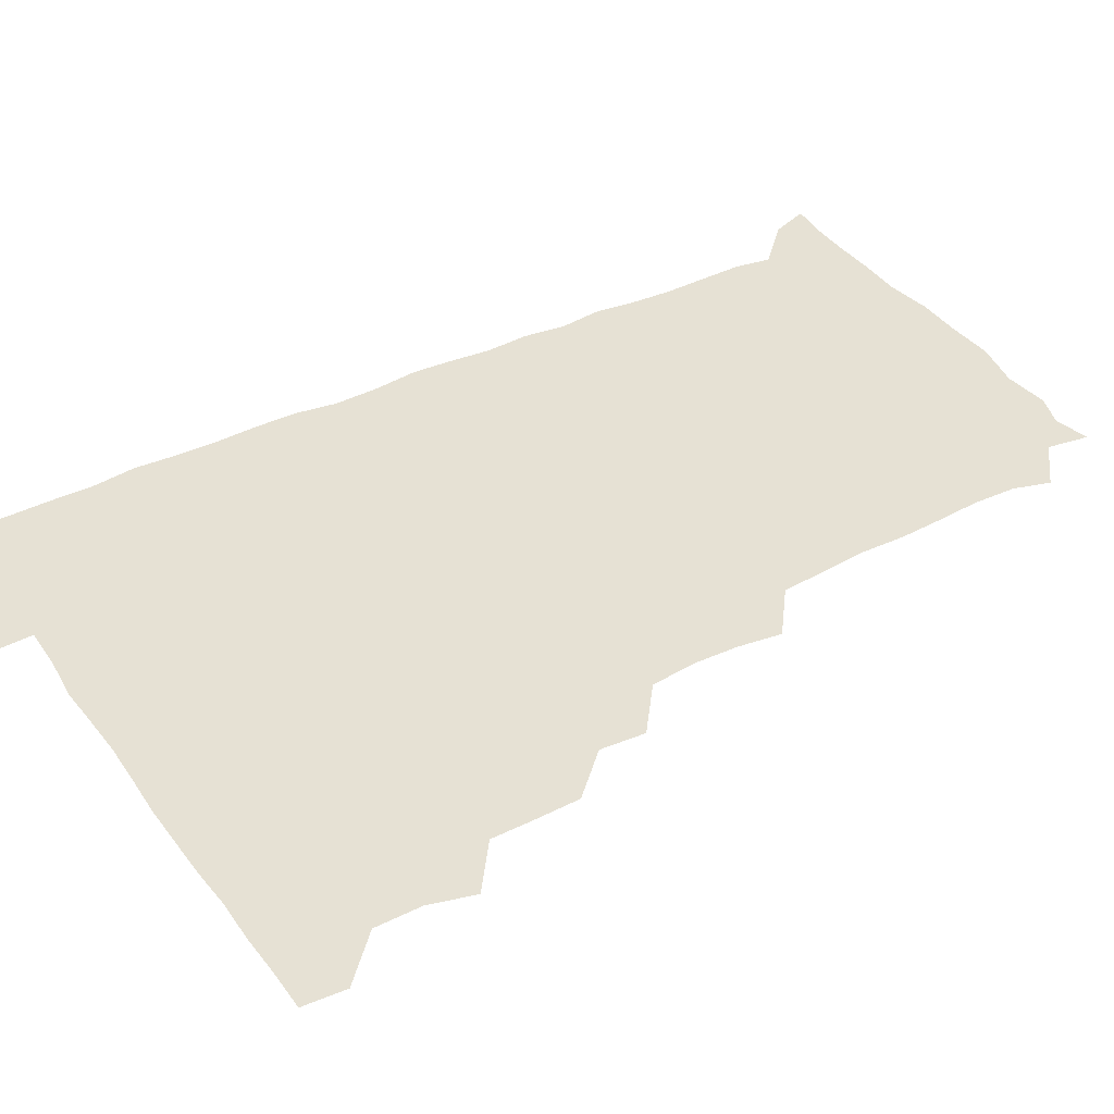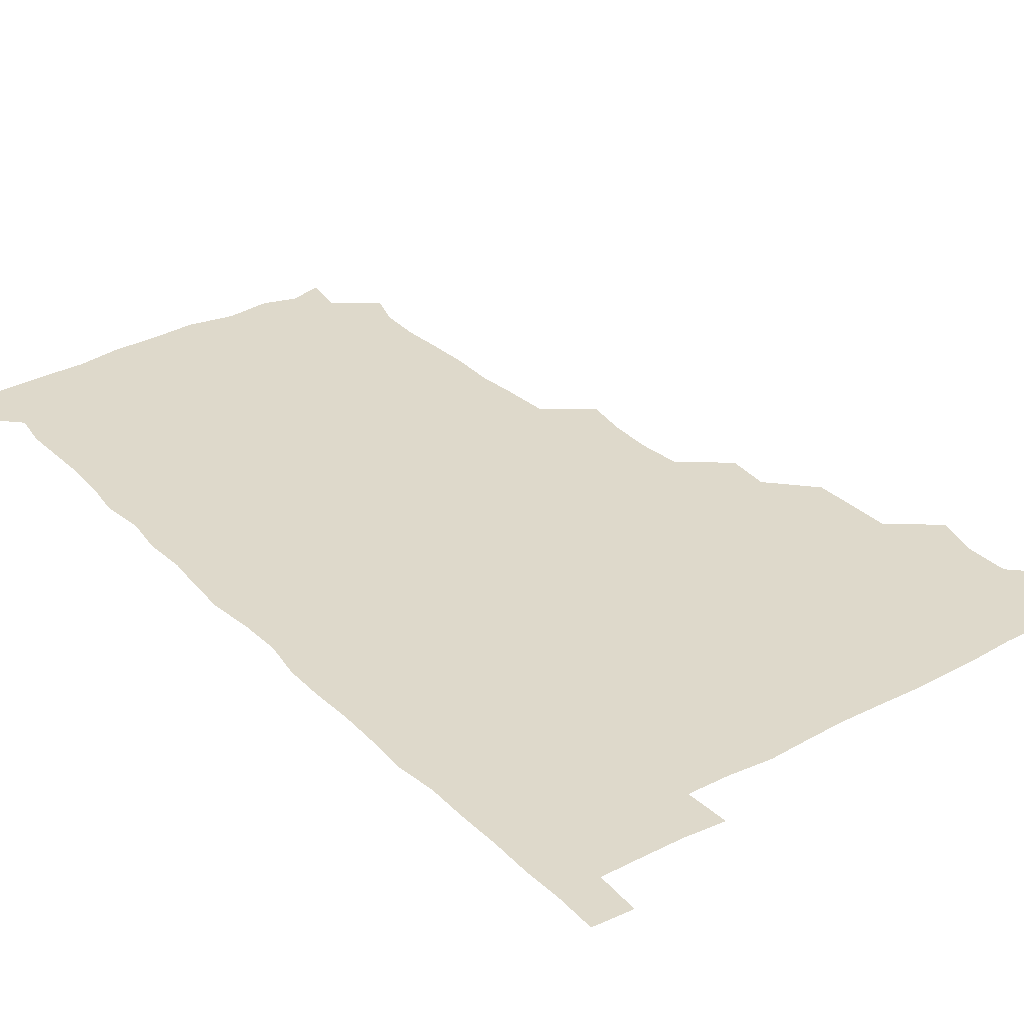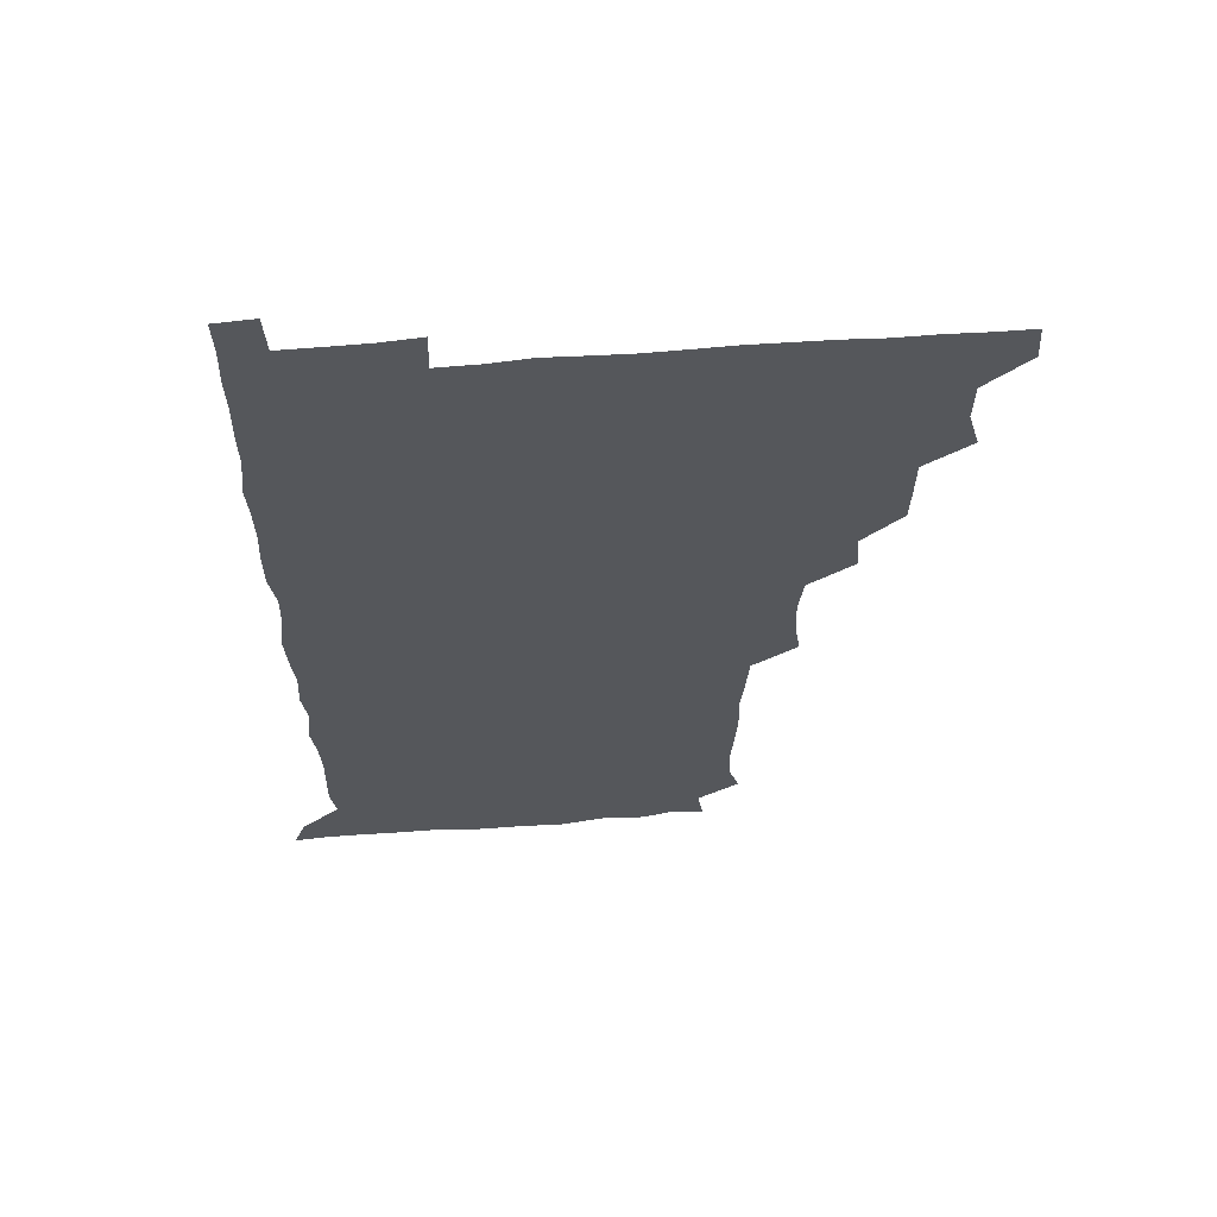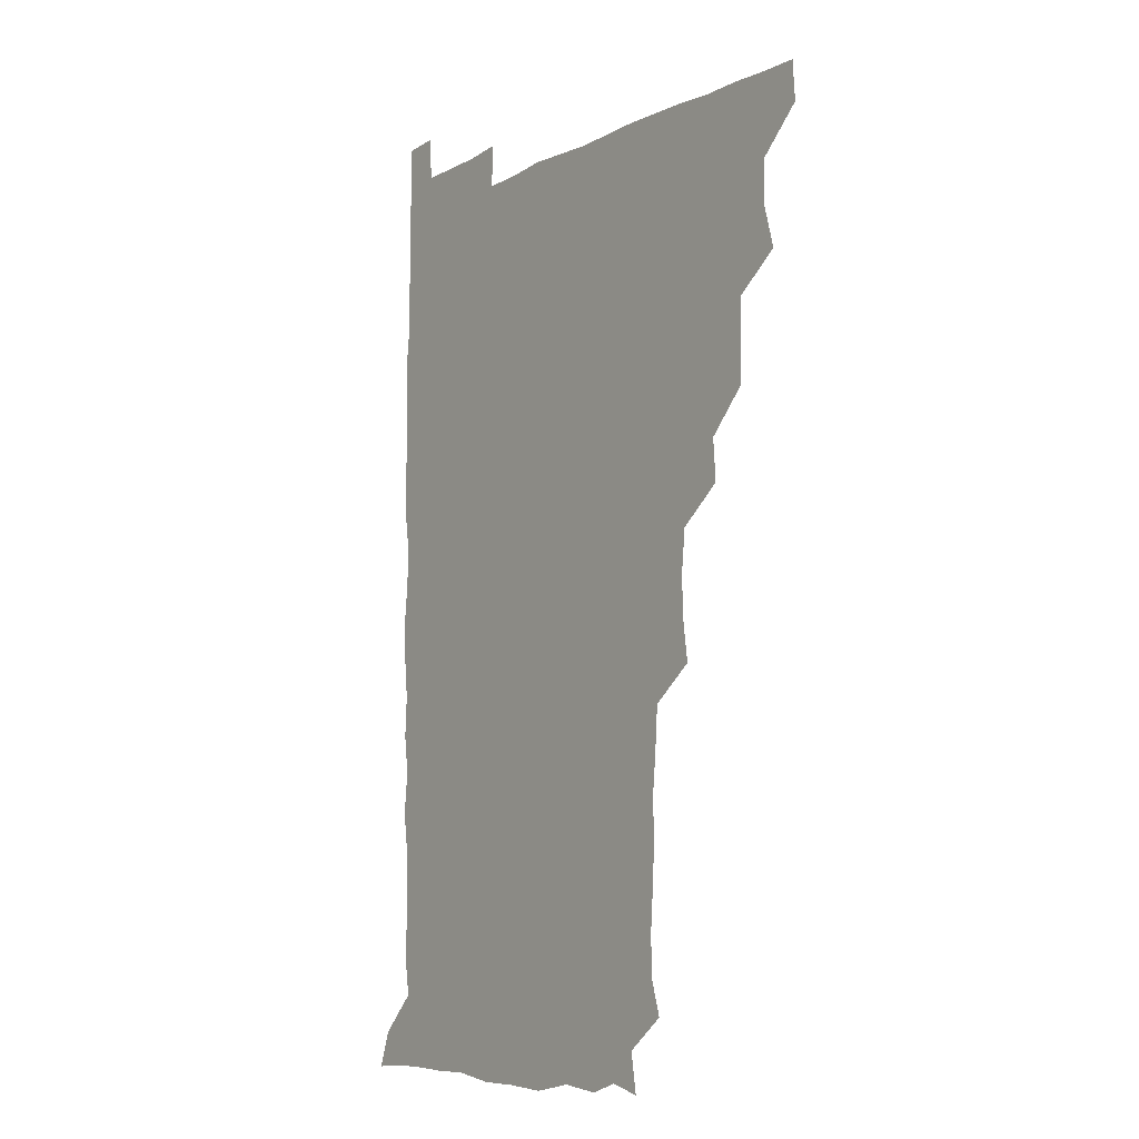
<metadata>
{"format":"obj","ext":"obj","renderer":"f3d","projection":"perspective","resolution":1024,"background":"white","views":[{"elev":39.2,"azim":-121.4,"up":"+Z"},{"elev":31.8,"azim":143.6,"up":"+Z"},{"elev":62.6,"azim":175.6,"up":"+Y"},{"elev":-7.9,"azim":-126.1,"up":"+Y"}]}
</metadata>
<code>
v 480.1 510.5 0
v 481.2 525.6 0
v 492.1 462.6 0
v 496.5 478.5 0
v 496.3 494.9 0
v 496.7 510.5 0
v 496.2 525.6 0
v 509.9 418.4 0
v 509.5 433.6 0
v 509.3 449.6 0
v 511.8 466.3 0
v 511.9 480.9 0
v 512.6 496 0
v 512 510.6 0
v 511 526.2 0
v 523.5 386.9 0
v 524.7 402.8 0
v 526.1 420 0
v 526.5 435.9 0
v 525.5 450.6 0
v 526.2 465.8 0
v 526.5 480.8 0
v 527.4 495.9 0
v 526.6 510.8 0
v 526.1 525.9 0
v 539.6 326 0
v 541.8 341.2 0
v 542.3 357.1 0
v 540.7 373.4 0
v 540.6 389.9 0
v 542.7 407 0
v 540.6 420.6 0
v 543.3 437.8 0
v 542.6 451.9 0
v 541.7 466.3 0
v 542.1 481.2 0
v 542.2 495.7 0
v 541.7 510.3 0
v 540.8 526.8 0
v 556.3 204.9 0
v 560.2 217.7 0
v 560.8 233.3 0
v 559.6 249.3 0
v 558.8 264.5 0
v 559.2 281.3 0
v 557.8 295.7 0
v 556.6 312.9 0
v 556.8 329.8 0
v 557.2 345.4 0
v 556.7 360.3 0
v 556.7 376.1 0
v 556.5 391.3 0
v 556.9 406.9 0
v 556.2 421.3 0
v 556.8 436.6 0
v 557.1 451.7 0
v 557.2 466.6 0
v 557.1 481.1 0
v 556.7 495.7 0
v 556.3 510.7 0
v 555.6 527.1 0
v 569.7 177.9 0
v 572.1 192.9 0
v 570.3 205.8 0
v 574.8 225.1 0
v 573.9 240 0
v 573.5 255 0
v 573.2 270.2 0
v 572.4 284.7 0
v 572.5 301 0
v 572.5 317.1 0
v 572.6 332.4 0
v 571.9 346.5 0
v 571.8 361.7 0
v 571.5 376.6 0
v 571.4 391.6 0
v 572 407.2 0
v 572.1 422.2 0
v 571.9 436.7 0
v 572 451.7 0
v 571.7 466.4 0
v 571.5 481 0
v 571.6 495.6 0
v 571.4 510.1 0
v 570.1 527.3 0
v 582.4 181.1 0
v 585.7 194.3 0
v 586.1 209.8 0
v 589 228.9 0
v 587.9 242.9 0
v 588.2 257.6 0
v 587.7 272.4 0
v 586.6 285.7 0
v 587 302 0
v 586.7 316.7 0
v 586.8 332.2 0
v 587 347.5 0
v 586.5 362 0
v 586.8 377.8 0
v 586.8 392.7 0
v 586.7 407 0
v 587.3 422.8 0
v 586.4 436.4 0
v 586.8 451.7 0
v 587.2 466.3 0
v 586.3 481.2 0
v 586.3 495.7 0
v 586.2 510.4 0
v 585.2 526.7 0
v 594 177.2 0
v 601.9 199.6 0
v 602.8 215.1 0
v 602.8 228.4 0
v 601.3 240.4 0
v 602 258.2 0
v 601.8 272.6 0
v 602 288.1 0
v 601.7 302.7 0
v 601.7 316.8 0
v 601.5 332.2 0
v 601.7 347.6 0
v 601.2 361.4 0
v 601.2 376.4 0
v 601.1 391.1 0
v 601.5 407.3 0
v 601.4 422.1 0
v 601.1 436.2 0
v 601.5 451.6 0
v 601.6 466.3 0
v 601.4 481 0
v 600.9 496.2 0
v 601.1 510.7 0
v 600.5 526.3 0
v 610.7 179.1 0
v 616.3 199.5 0
v 616.9 214.1 0
v 617 228.9 0
v 616.9 243.4 0
v 616.6 257.5 0
v 616.4 272.3 0
v 616.3 287.2 0
v 616 301.4 0
v 616.5 319 0
v 616.4 332.7 0
v 616.4 347.8 0
v 615.9 361.1 0
v 616.3 377.2 0
v 616.3 392.3 0
v 616.3 407.3 0
v 616.1 421.7 0
v 616.1 436.6 0
v 616.5 452.1 0
v 616.3 466.4 0
v 616.5 481.1 0
v 616.8 495.5 0
v 616.4 510.2 0
v 615.2 526.9 0
v 628 175.8 0
v 630.3 198 0
v 631.2 213.9 0
v 631.5 229.4 0
v 631.2 243.2 0
v 631.4 258.4 0
v 631.1 273.2 0
v 631.2 288.1 0
v 631.5 302.8 0
v 631.2 317 0
v 631 332.4 0
v 631 347.5 0
v 631.2 363.2 0
v 631 377 0
v 631 392.3 0
v 630.9 407.7 0
v 631 421.7 0
v 630.9 436.6 0
v 631.1 451.7 0
v 631.1 466.3 0
v 631.3 481 0
v 631.6 495.5 0
v 631.1 510.5 0
v 629.6 527.6 0
v 645 176.8 0
v 645.4 197.1 0
v 645.6 214 0
v 645.8 229.2 0
v 645.8 242.7 0
v 646 258.4 0
v 646 271.9 0
v 645.6 287.2 0
v 645.7 304.6 0
v 646 317.1 0
v 645.9 331.2 0
v 645.7 347.2 0
v 645.6 362.5 0
v 645.6 378 0
v 645.7 392.5 0
v 645.8 407 0
v 645.6 422.4 0
v 645.4 437.6 0
v 646 451.6 0
v 646 466.2 0
v 646.1 481.2 0
v 646.2 495.8 0
v 646.1 510.6 0
v 645.4 526.1 0
v 661.9 176.9 0
v 660.7 197 0
v 660.5 212.9 0
v 660.2 228.7 0
v 660.9 241.2 0
v 660.1 258.4 0
v 660.5 273.2 0
v 660.4 288.2 0
v 660.4 303.1 0
v 660.4 317.8 0
v 660.5 331.9 0
v 660.1 348.4 0
v 660.2 362.9 0
v 660.9 376.5 0
v 660.2 392.6 0
v 660.5 407 0
v 660.5 422.1 0
v 661.1 436.3 0
v 660.6 451.9 0
v 660.7 466.5 0
v 660.8 481.2 0
v 660.8 496.1 0
v 661.1 510.6 0
v 661 525.8 0
v 660.3 542.1 0
v 678.7 179.4 0
v 676.1 196.8 0
v 675 213.3 0
v 674.8 228.3 0
v 675.3 242.6 0
v 675 257.5 0
v 674.7 273.5 0
v 675.1 287.5 0
v 674.4 303.9 0
v 674.8 318 0
v 674.6 333.5 0
v 675.2 347.4 0
v 674.8 362.7 0
v 675.1 377.2 0
v 676.1 391 0
v 675.4 406.7 0
v 675.2 422 0
v 675.6 436.4 0
v 674.7 452.7 0
v 675.3 466.7 0
v 675.5 481.4 0
v 675.7 496.1 0
v 675.8 510.8 0
v 675.8 525.8 0
v 675.5 540.7 0
v 695.2 179.4 0
v 691.2 196.2 0
v 689.7 212.3 0
v 689.2 227.7 0
v 689.8 241.9 0
v 689.4 257.4 0
v 689.7 272.2 0
v 689.7 287.1 0
v 689.7 302 0
v 688.8 318.3 0
v 689.5 332.3 0
v 690 346.8 0
v 689.9 361.6 0
v 689.5 376.9 0
v 690.6 390.8 0
v 688.5 408.7 0
v 690.4 421.6 0
v 690.2 436.6 0
v 690.2 451.6 0
v 690.2 466.5 0
v 690.3 481.3 0
v 690.3 496.2 0
v 690.4 511 0
v 690.6 525.7 0
v 690.8 540.4 0
v 710.3 180 0
v 706 195.2 0
v 703.8 211 0
v 704.4 225.3 0
v 704.3 240.1 0
v 704.1 255.4 0
v 703.6 271.5 0
v 704.4 285.9 0
v 704.2 300.7 0
v 703.7 316.5 0
v 704.2 330.9 0
v 705.5 345.2 0
v 703.6 361.9 0
v 703.5 376.2 0
v 705.7 389.9 0
v 704.5 406.7 0
v 704.2 421.5 0
v 705.3 435.7 0
v 704.2 451.7 0
v 704.5 466.3 0
v 704.7 481 0
v 705.5 495.7 0
v 705.1 511 0
v 705.7 525.7 0
v 705.5 540.2 0
v 706.4 556.7 0
v 724.4 179.9 0
v 718.6 195.6 0
v 717.4 207.6 0
v 719.5 220.7 0
v 719.2 235.5 0
v 718.8 251 0
v 719.6 265.9 0
v 721.5 280 0
v 719.7 296 0
v 721.6 310.5 0
v 720.7 326.4 0
v 722 341 0
v 722.8 355.7 0
v 721 371.8 0
v 720.5 387.7 0
v 722.8 402.4 0
v 722.8 417.5 0
v 722.1 432.7 0
v 722.3 448.1 0
v 723.2 462.8 0
v 721.3 478.9 0
v 721.4 494.4 0
v 721 510.3 0
v 721.2 525.7 0
v 720.6 540.9 0
v 721 555.6 0
v 737.3 178.7 0
v 732.5 192.5 0
f 5 6 1
f 1 6 2
f 6 7 2
f 10 11 3
f 3 11 4
f 11 12 4
f 4 12 5
f 12 13 5
f 5 13 6
f 13 14 6
f 6 14 7
f 14 15 7
f 17 18 8
f 8 18 9
f 18 19 9
f 9 19 10
f 19 20 10
f 10 20 11
f 20 21 11
f 11 21 12
f 21 22 12
f 12 22 13
f 22 23 13
f 13 23 14
f 23 24 14
f 14 24 15
f 24 25 15
f 29 30 16
f 16 30 17
f 30 31 17
f 17 31 18
f 31 32 18
f 18 32 19
f 32 33 19
f 19 33 20
f 33 34 20
f 20 34 21
f 34 35 21
f 21 35 22
f 35 36 22
f 22 36 23
f 36 37 23
f 23 37 24
f 37 38 24
f 24 38 25
f 38 39 25
f 47 48 26
f 26 48 27
f 48 49 27
f 27 49 28
f 49 50 28
f 28 50 29
f 50 51 29
f 29 51 30
f 51 52 30
f 30 52 31
f 52 53 31
f 31 53 32
f 53 54 32
f 32 54 33
f 54 55 33
f 33 55 34
f 55 56 34
f 34 56 35
f 56 57 35
f 35 57 36
f 57 58 36
f 36 58 37
f 58 59 37
f 37 59 38
f 59 60 38
f 38 60 39
f 60 61 39
f 63 64 40
f 40 64 41
f 64 65 41
f 41 65 42
f 65 66 42
f 42 66 43
f 66 67 43
f 43 67 44
f 67 68 44
f 44 68 45
f 68 69 45
f 45 69 46
f 69 70 46
f 46 70 47
f 70 71 47
f 47 71 48
f 71 72 48
f 48 72 49
f 72 73 49
f 49 73 50
f 73 74 50
f 50 74 51
f 74 75 51
f 51 75 52
f 75 76 52
f 52 76 53
f 76 77 53
f 53 77 54
f 77 78 54
f 54 78 55
f 78 79 55
f 55 79 56
f 79 80 56
f 56 80 57
f 80 81 57
f 57 81 58
f 81 82 58
f 58 82 59
f 82 83 59
f 59 83 60
f 83 84 60
f 60 84 61
f 84 85 61
f 62 86 63
f 86 87 63
f 63 87 64
f 87 88 64
f 64 88 65
f 88 89 65
f 65 89 66
f 89 90 66
f 66 90 67
f 90 91 67
f 67 91 68
f 91 92 68
f 68 92 69
f 92 93 69
f 69 93 70
f 93 94 70
f 70 94 71
f 94 95 71
f 71 95 72
f 95 96 72
f 72 96 73
f 96 97 73
f 73 97 74
f 97 98 74
f 74 98 75
f 98 99 75
f 75 99 76
f 99 100 76
f 76 100 77
f 100 101 77
f 77 101 78
f 101 102 78
f 78 102 79
f 102 103 79
f 79 103 80
f 103 104 80
f 80 104 81
f 104 105 81
f 81 105 82
f 105 106 82
f 82 106 83
f 106 107 83
f 83 107 84
f 107 108 84
f 84 108 85
f 108 109 85
f 86 110 87
f 110 111 87
f 87 111 88
f 111 112 88
f 88 112 89
f 112 113 89
f 89 113 90
f 113 114 90
f 90 114 91
f 114 115 91
f 91 115 92
f 115 116 92
f 92 116 93
f 116 117 93
f 93 117 94
f 117 118 94
f 94 118 95
f 118 119 95
f 95 119 96
f 119 120 96
f 96 120 97
f 120 121 97
f 97 121 98
f 121 122 98
f 98 122 99
f 122 123 99
f 99 123 100
f 123 124 100
f 100 124 101
f 124 125 101
f 101 125 102
f 125 126 102
f 102 126 103
f 126 127 103
f 103 127 104
f 127 128 104
f 104 128 105
f 128 129 105
f 105 129 106
f 129 130 106
f 106 130 107
f 130 131 107
f 107 131 108
f 131 132 108
f 108 132 109
f 132 133 109
f 110 134 111
f 134 135 111
f 111 135 112
f 135 136 112
f 112 136 113
f 136 137 113
f 113 137 114
f 137 138 114
f 114 138 115
f 138 139 115
f 115 139 116
f 139 140 116
f 116 140 117
f 140 141 117
f 117 141 118
f 141 142 118
f 118 142 119
f 142 143 119
f 119 143 120
f 143 144 120
f 120 144 121
f 144 145 121
f 121 145 122
f 145 146 122
f 122 146 123
f 146 147 123
f 123 147 124
f 147 148 124
f 124 148 125
f 148 149 125
f 125 149 126
f 149 150 126
f 126 150 127
f 150 151 127
f 127 151 128
f 151 152 128
f 128 152 129
f 152 153 129
f 129 153 130
f 153 154 130
f 130 154 131
f 154 155 131
f 131 155 132
f 155 156 132
f 132 156 133
f 156 157 133
f 134 158 135
f 158 159 135
f 135 159 136
f 159 160 136
f 136 160 137
f 160 161 137
f 137 161 138
f 161 162 138
f 138 162 139
f 162 163 139
f 139 163 140
f 163 164 140
f 140 164 141
f 164 165 141
f 141 165 142
f 165 166 142
f 142 166 143
f 166 167 143
f 143 167 144
f 167 168 144
f 144 168 145
f 168 169 145
f 145 169 146
f 169 170 146
f 146 170 147
f 170 171 147
f 147 171 148
f 171 172 148
f 148 172 149
f 172 173 149
f 149 173 150
f 173 174 150
f 150 174 151
f 174 175 151
f 151 175 152
f 175 176 152
f 152 176 153
f 176 177 153
f 153 177 154
f 177 178 154
f 154 178 155
f 178 179 155
f 155 179 156
f 179 180 156
f 156 180 157
f 180 181 157
f 158 182 159
f 182 183 159
f 159 183 160
f 183 184 160
f 160 184 161
f 184 185 161
f 161 185 162
f 185 186 162
f 162 186 163
f 186 187 163
f 163 187 164
f 187 188 164
f 164 188 165
f 188 189 165
f 165 189 166
f 189 190 166
f 166 190 167
f 190 191 167
f 167 191 168
f 191 192 168
f 168 192 169
f 192 193 169
f 169 193 170
f 193 194 170
f 170 194 171
f 194 195 171
f 171 195 172
f 195 196 172
f 172 196 173
f 196 197 173
f 173 197 174
f 197 198 174
f 174 198 175
f 198 199 175
f 175 199 176
f 199 200 176
f 176 200 177
f 200 201 177
f 177 201 178
f 201 202 178
f 178 202 179
f 202 203 179
f 179 203 180
f 203 204 180
f 180 204 181
f 204 205 181
f 182 206 183
f 206 207 183
f 183 207 184
f 207 208 184
f 184 208 185
f 208 209 185
f 185 209 186
f 209 210 186
f 186 210 187
f 210 211 187
f 187 211 188
f 211 212 188
f 188 212 189
f 212 213 189
f 189 213 190
f 213 214 190
f 190 214 191
f 214 215 191
f 191 215 192
f 215 216 192
f 192 216 193
f 216 217 193
f 193 217 194
f 217 218 194
f 194 218 195
f 218 219 195
f 195 219 196
f 219 220 196
f 196 220 197
f 220 221 197
f 197 221 198
f 221 222 198
f 198 222 199
f 222 223 199
f 199 223 200
f 223 224 200
f 200 224 201
f 224 225 201
f 201 225 202
f 225 226 202
f 202 226 203
f 226 227 203
f 203 227 204
f 227 228 204
f 204 228 205
f 228 229 205
f 206 231 207
f 231 232 207
f 207 232 208
f 232 233 208
f 208 233 209
f 233 234 209
f 209 234 210
f 234 235 210
f 210 235 211
f 235 236 211
f 211 236 212
f 236 237 212
f 212 237 213
f 237 238 213
f 213 238 214
f 238 239 214
f 214 239 215
f 239 240 215
f 215 240 216
f 240 241 216
f 216 241 217
f 241 242 217
f 217 242 218
f 242 243 218
f 218 243 219
f 243 244 219
f 219 244 220
f 244 245 220
f 220 245 221
f 245 246 221
f 221 246 222
f 246 247 222
f 222 247 223
f 247 248 223
f 223 248 224
f 248 249 224
f 224 249 225
f 249 250 225
f 225 250 226
f 250 251 226
f 226 251 227
f 251 252 227
f 227 252 228
f 252 253 228
f 228 253 229
f 253 254 229
f 229 254 230
f 254 255 230
f 231 256 232
f 256 257 232
f 232 257 233
f 257 258 233
f 233 258 234
f 258 259 234
f 234 259 235
f 259 260 235
f 235 260 236
f 260 261 236
f 236 261 237
f 261 262 237
f 237 262 238
f 262 263 238
f 238 263 239
f 263 264 239
f 239 264 240
f 264 265 240
f 240 265 241
f 265 266 241
f 241 266 242
f 266 267 242
f 242 267 243
f 267 268 243
f 243 268 244
f 268 269 244
f 244 269 245
f 269 270 245
f 245 270 246
f 270 271 246
f 246 271 247
f 271 272 247
f 247 272 248
f 272 273 248
f 248 273 249
f 273 274 249
f 249 274 250
f 274 275 250
f 250 275 251
f 275 276 251
f 251 276 252
f 276 277 252
f 252 277 253
f 277 278 253
f 253 278 254
f 278 279 254
f 254 279 255
f 279 280 255
f 256 281 257
f 281 282 257
f 257 282 258
f 282 283 258
f 258 283 259
f 283 284 259
f 259 284 260
f 284 285 260
f 260 285 261
f 285 286 261
f 261 286 262
f 286 287 262
f 262 287 263
f 287 288 263
f 263 288 264
f 288 289 264
f 264 289 265
f 289 290 265
f 265 290 266
f 290 291 266
f 266 291 267
f 291 292 267
f 267 292 268
f 292 293 268
f 268 293 269
f 293 294 269
f 269 294 270
f 294 295 270
f 270 295 271
f 295 296 271
f 271 296 272
f 296 297 272
f 272 297 273
f 297 298 273
f 273 298 274
f 298 299 274
f 274 299 275
f 299 300 275
f 275 300 276
f 300 301 276
f 276 301 277
f 301 302 277
f 277 302 278
f 302 303 278
f 278 303 279
f 303 304 279
f 279 304 280
f 304 305 280
f 281 307 282
f 307 308 282
f 282 308 283
f 308 309 283
f 283 309 284
f 309 310 284
f 284 310 285
f 310 311 285
f 285 311 286
f 311 312 286
f 286 312 287
f 312 313 287
f 287 313 288
f 313 314 288
f 288 314 289
f 314 315 289
f 289 315 290
f 315 316 290
f 290 316 291
f 316 317 291
f 291 317 292
f 317 318 292
f 292 318 293
f 318 319 293
f 293 319 294
f 319 320 294
f 294 320 295
f 320 321 295
f 295 321 296
f 321 322 296
f 296 322 297
f 322 323 297
f 297 323 298
f 323 324 298
f 298 324 299
f 324 325 299
f 299 325 300
f 325 326 300
f 300 326 301
f 326 327 301
f 301 327 302
f 327 328 302
f 302 328 303
f 328 329 303
f 303 329 304
f 329 330 304
f 304 330 305
f 330 331 305
f 305 331 306
f 331 332 306
f 307 333 308
f 333 334 308
f 308 334 309

</code>
